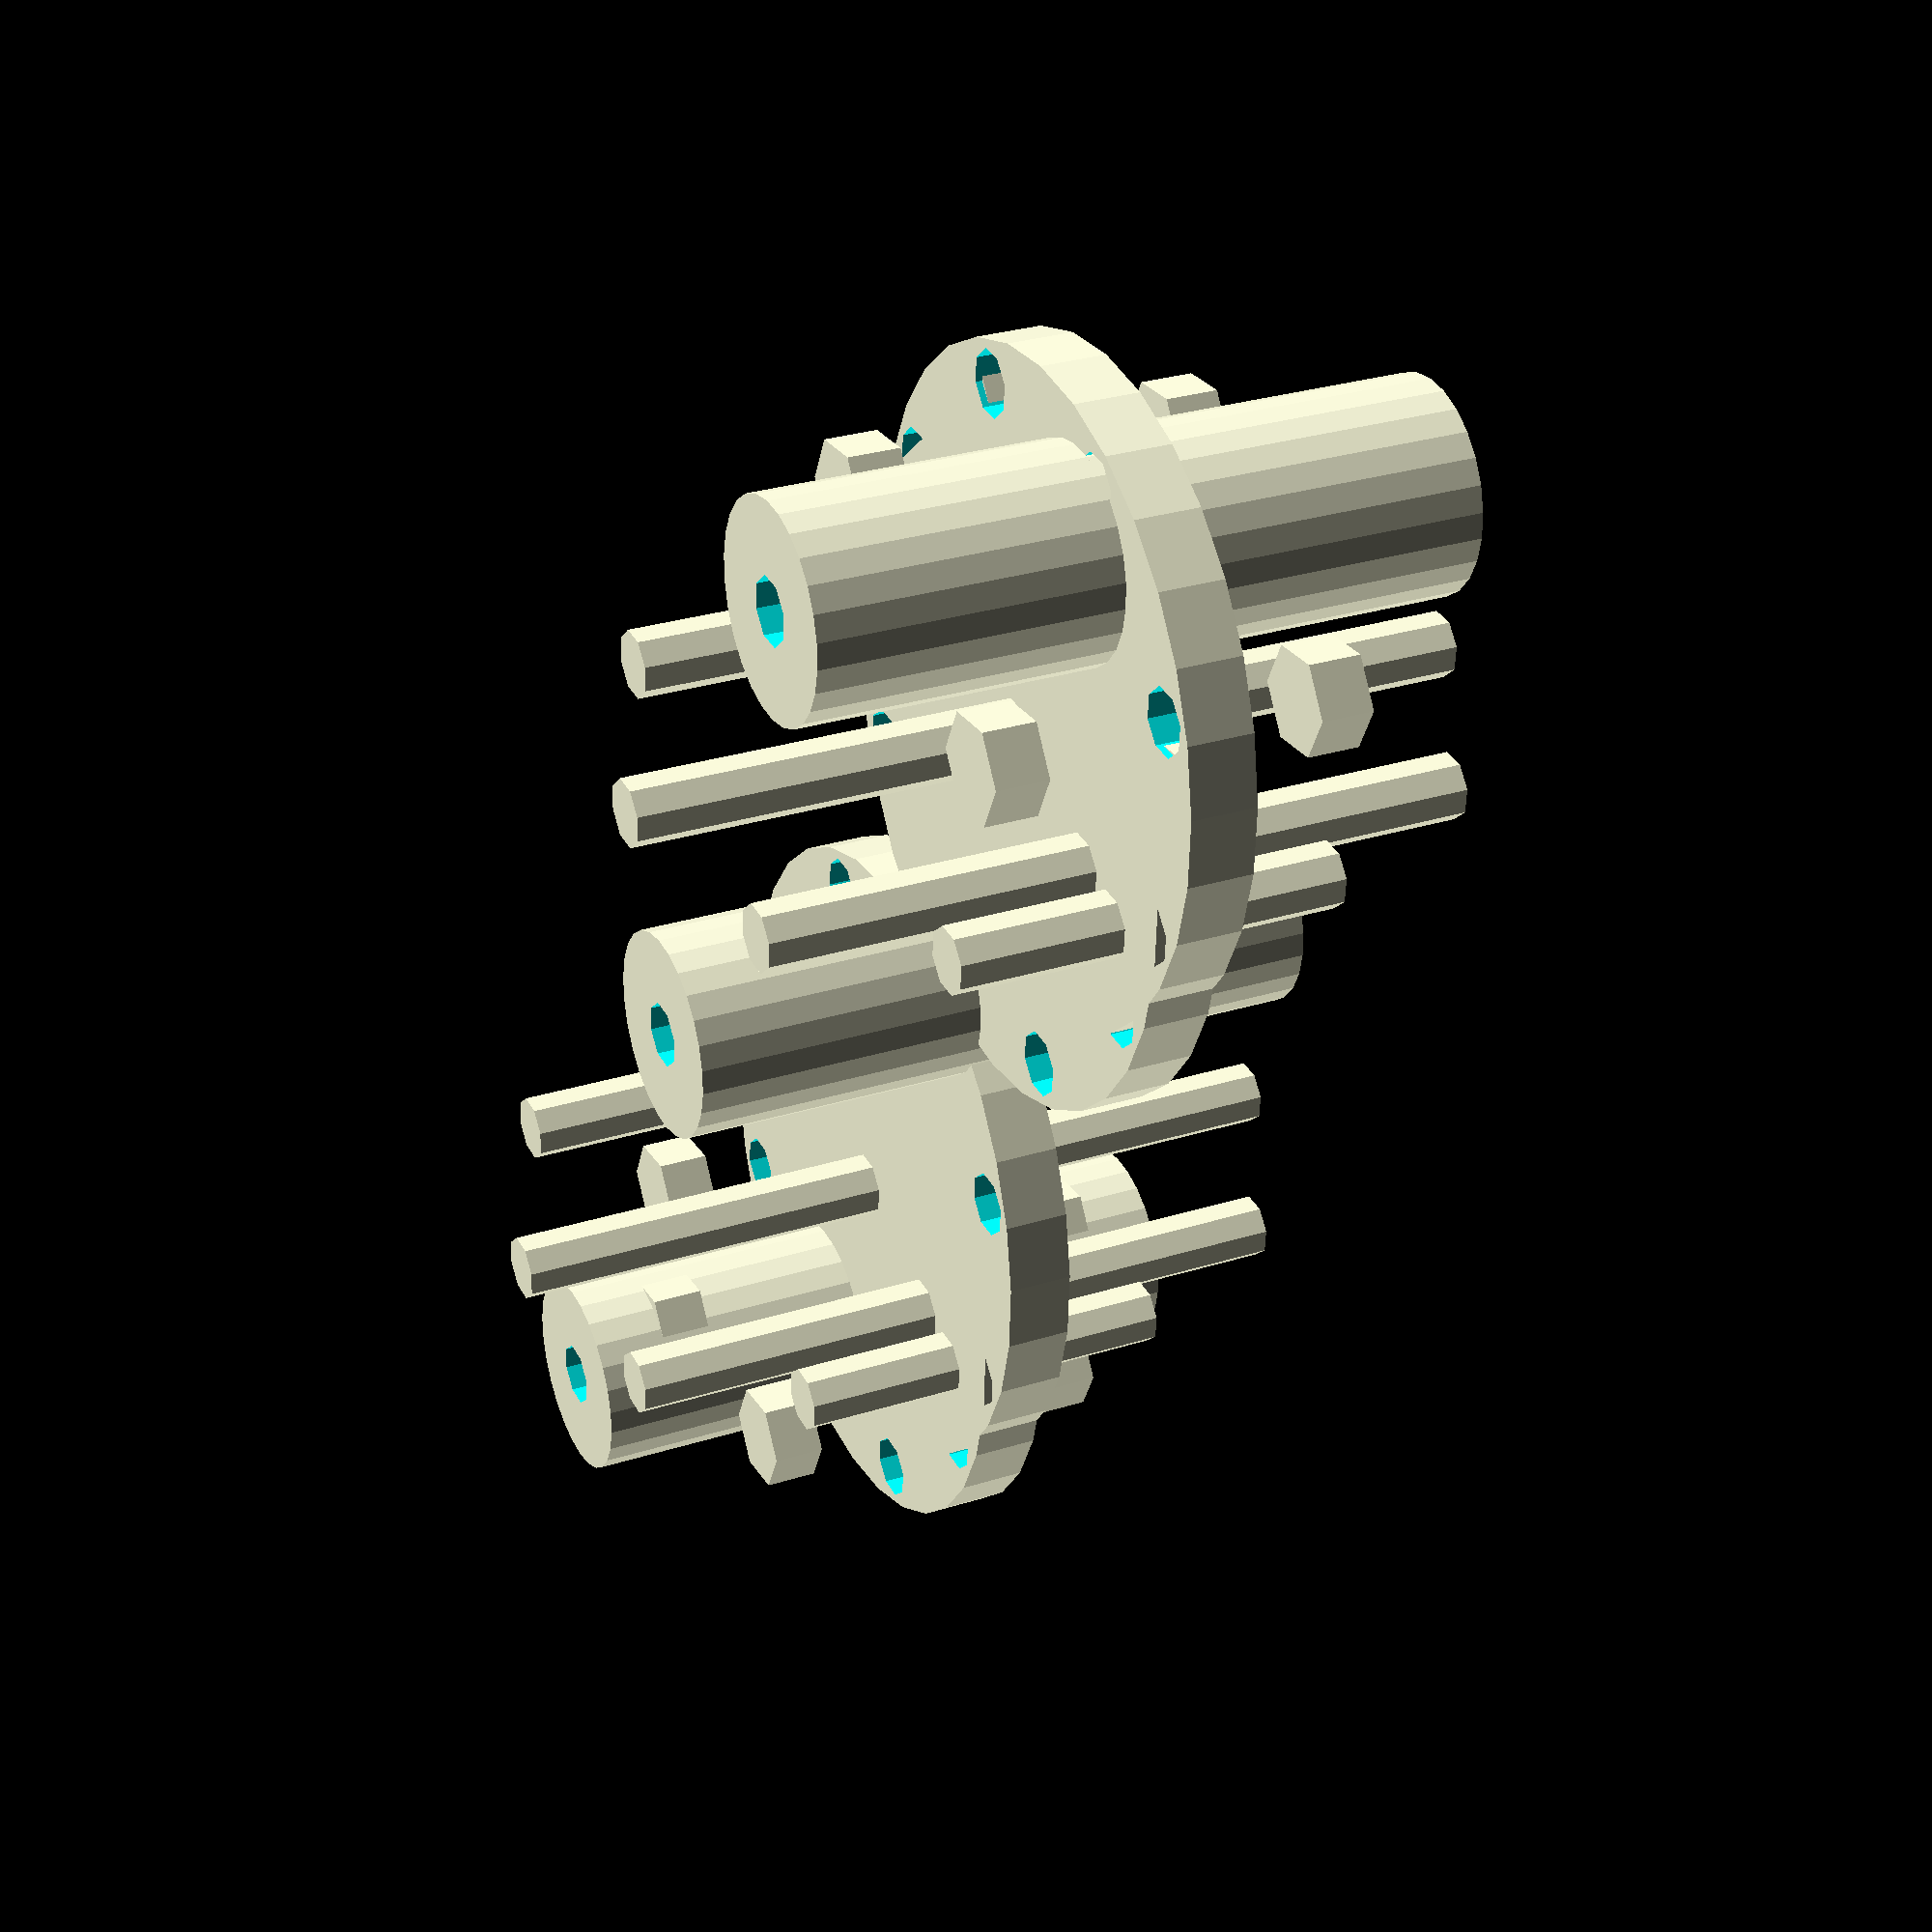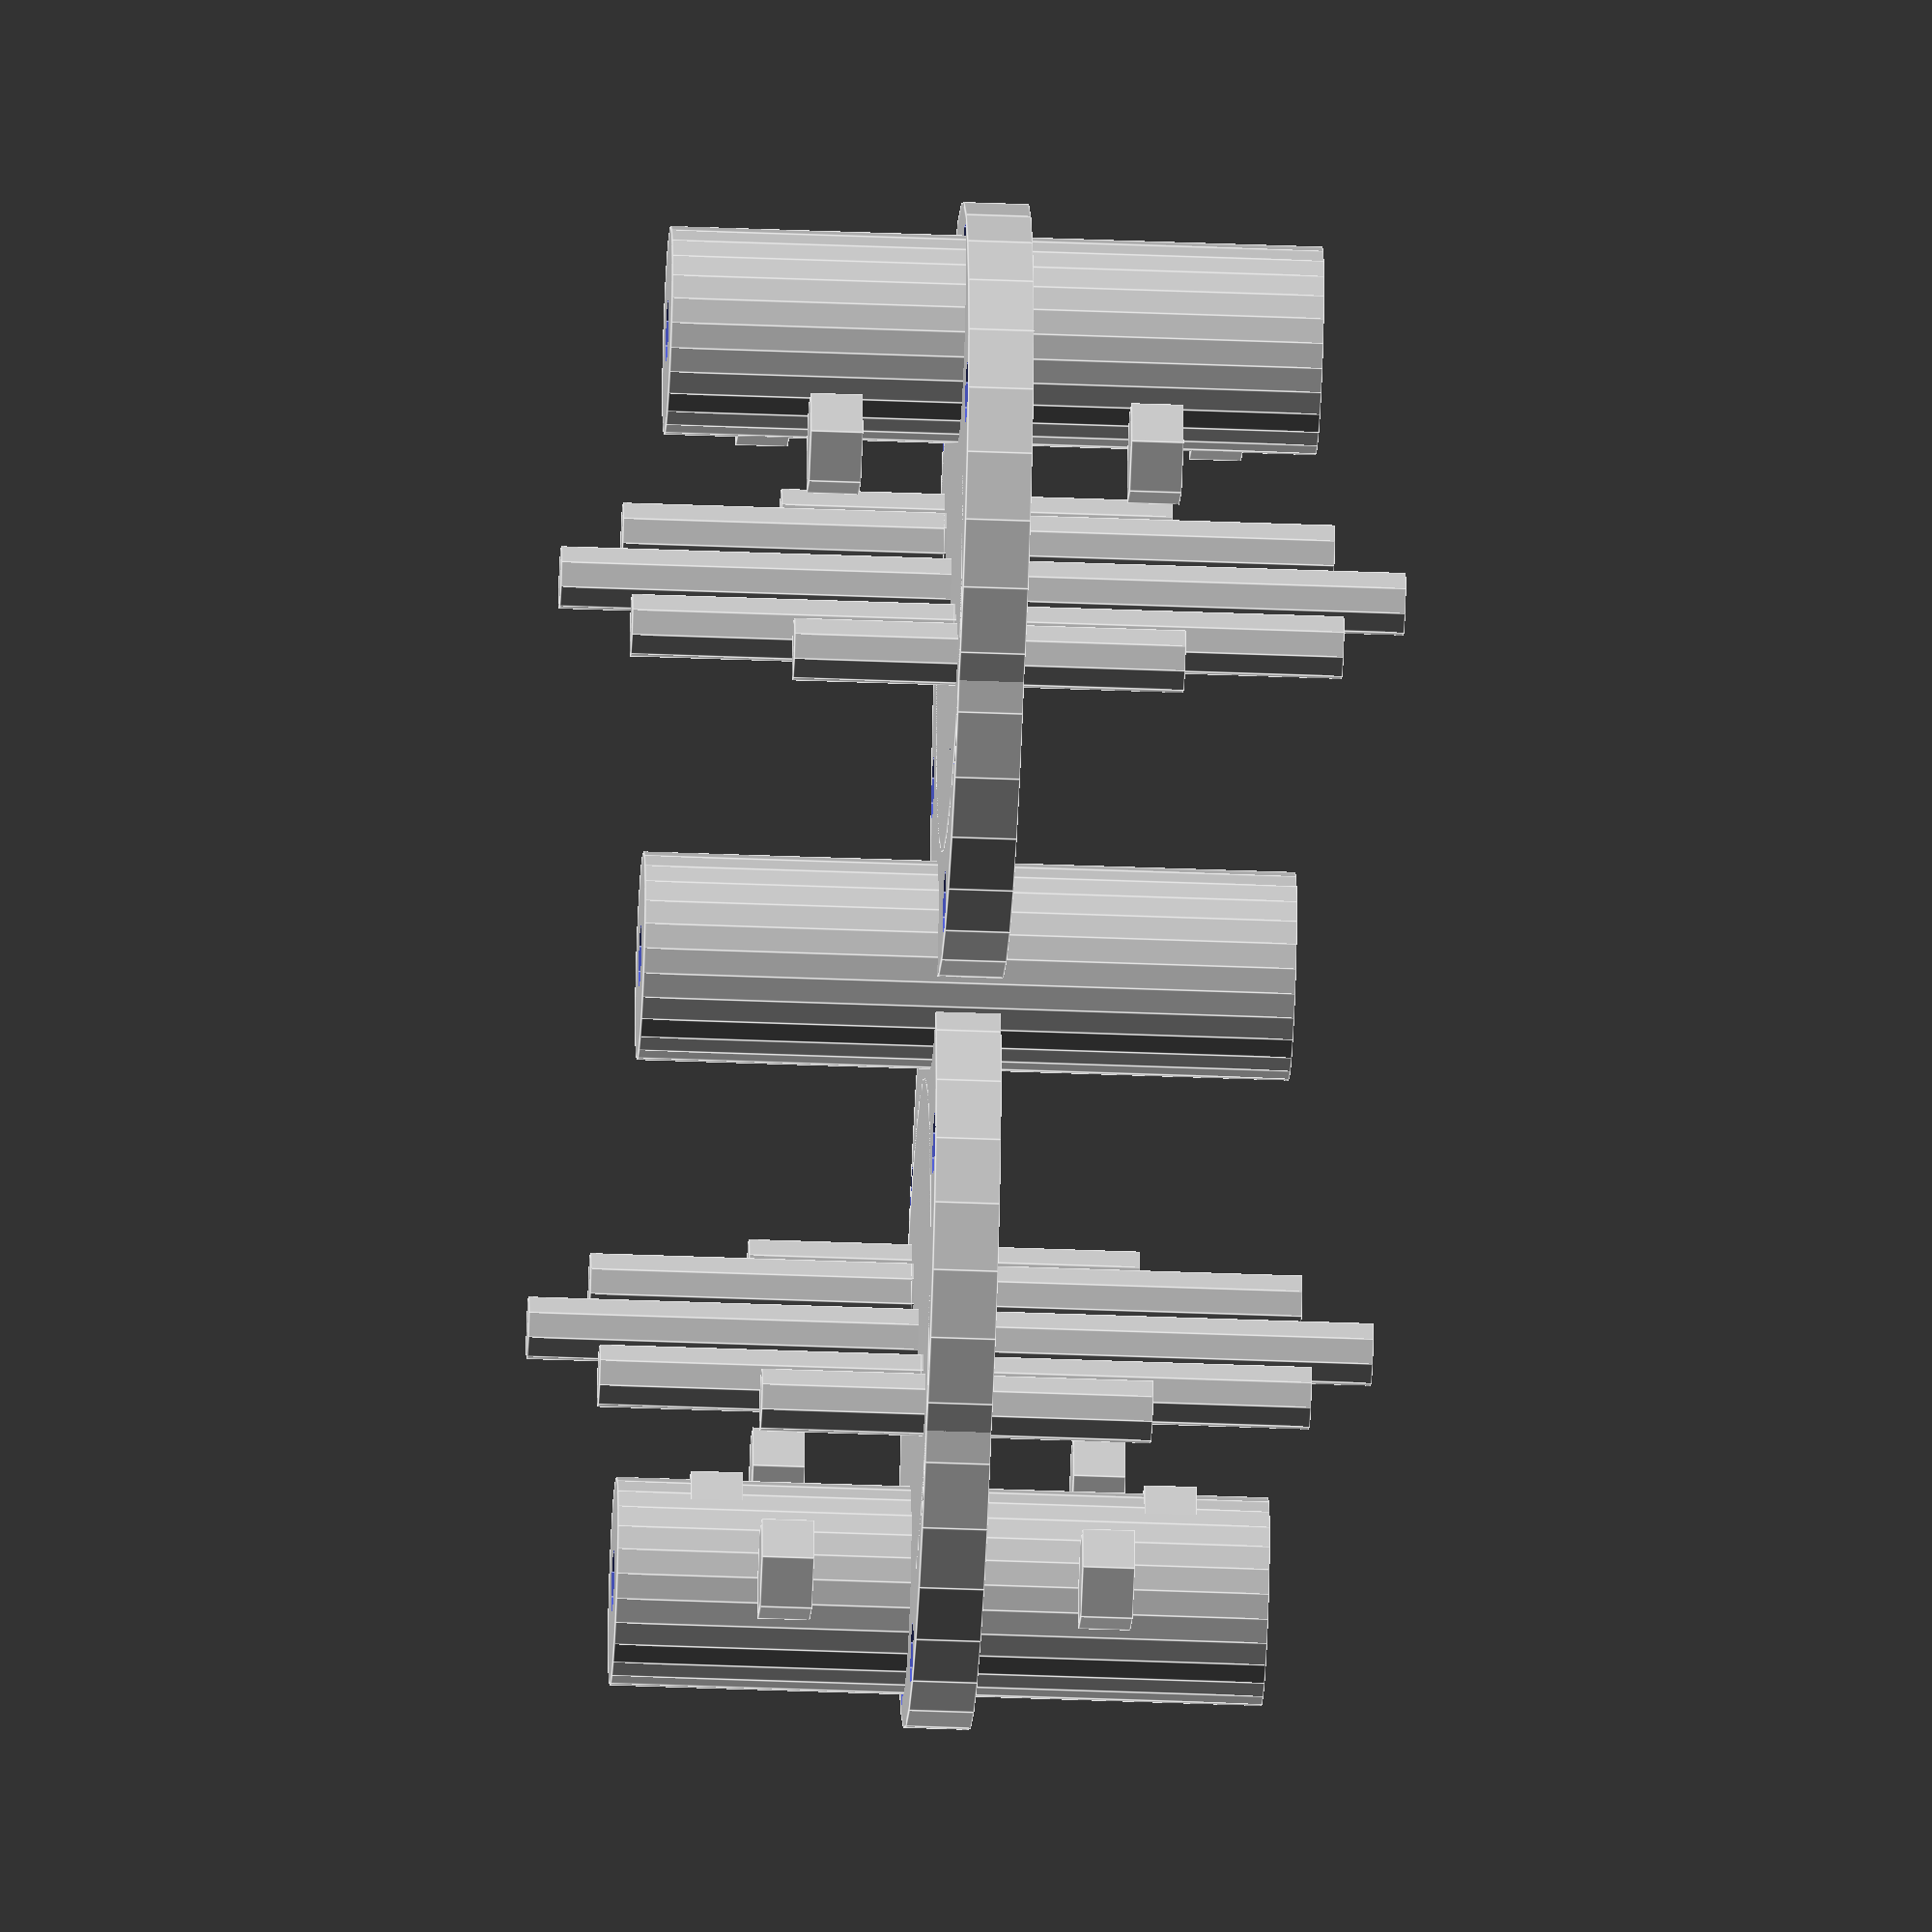
<openscad>
//start

// Parameters
shaft_diameter = 16; // Reduced to match original model
shaft_length = 50; // Extended to ensure proper spacing
flange_diameter = 50;
flange_thickness = 5; // Adjusted thickness to match original
bolt_hole_diameter = 5;
bolt_count = 8;
bolt_diameter = 5;
bolt_length = 30; // Extended bolts to match original fastening
nut_diameter = 8; // Reduced nut size to match original
nut_thickness = 4;
spacer_diameter = 40;
spacer_thickness = 3; // Reduced thickness to match original
spacing = 10;

// Function to create a shaft
module shaft(length, diameter) {
    difference() {
        cylinder(h=length, d=diameter, center=true);
        cylinder(h=length+2, d=bolt_hole_diameter, center=true);
    }
}

// Function to create a flange plate
module flange_plate(diameter, thickness) {
    difference() {
        cylinder(h=thickness, d=diameter, center=true);
        cylinder(h=thickness+2, d=bolt_hole_diameter, center=true);
        for (i = [0:bolt_count-1]) {
            angle = i * 360 / bolt_count;
            translate([diameter/2.3 * cos(angle), diameter/2.3 * sin(angle), 0]) // Adjusted hole positions
                cylinder(h=thickness+2, d=bolt_hole_diameter, center=true);
        }
    }
}

// Function to create a bolt
module bolt(length, diameter) {
    cylinder(h=length, d=diameter, center=true);
}

// Function to create a nut
module nut(diameter, thickness) {
    cylinder(h=thickness, d=diameter, center=true, $fn=6);
}

// Function to create a spacer ring
module spacer_ring(diameter, thickness) {
    difference() {
        cylinder(h=thickness, d=diameter, center=true);
        cylinder(h=thickness+2, d=bolt_hole_diameter, center=true);
    }
}

// Assembly
module flexible_coupling() {
    // Central Shaft
    translate([0, 0, 0])
        shaft(shaft_length, shaft_diameter);

    // Left Shaft
    translate([-shaft_length, 0, 0])
        shaft(shaft_length, shaft_diameter);

    // Right Shaft
    translate([shaft_length, 0, 0])
        shaft(shaft_length, shaft_diameter);

    // Flange Plates
    translate([-shaft_length/2, 0, 0])
        flange_plate(flange_diameter, flange_thickness);
    
    translate([-shaft_length/2 - spacing, 0, 0])
        flange_plate(flange_diameter, flange_thickness);
    
    translate([shaft_length/2, 0, 0])
        flange_plate(flange_diameter, flange_thickness);
    
    translate([shaft_length/2 + spacing, 0, 0])
        flange_plate(flange_diameter, flange_thickness);

    // Spacer Rings
    translate([-shaft_length/2 - spacing/2, 0, 0])
        spacer_ring(spacer_diameter, spacer_thickness);
    
    translate([shaft_length/2 + spacing/2, 0, 0])
        spacer_ring(spacer_diameter, spacer_thickness);

    // Bolts and Nuts
    for (i = [0:bolt_count-1]) {
        angle = i * 360 / bolt_count;
        translate([-shaft_length/2 - spacing/2, spacer_diameter/2.3 * cos(angle), spacer_diameter/2.3 * sin(angle)])
            bolt(bolt_length, bolt_diameter);
        
        translate([shaft_length/2 + spacing/2, spacer_diameter/2.3 * cos(angle), spacer_diameter/2.3 * sin(angle)])
            bolt(bolt_length, bolt_diameter);
        
        translate([-shaft_length/2 - spacing/2 - bolt_length/2, spacer_diameter/2.3 * cos(angle), spacer_diameter/2.3 * sin(angle)])
            nut(nut_diameter, nut_thickness);
        
        translate([shaft_length/2 + spacing/2 + bolt_length/2, spacer_diameter/2.3 * cos(angle), spacer_diameter/2.3 * sin(angle)])
            nut(nut_diameter, nut_thickness);
    }
}

// Render the flexible coupling
flexible_coupling();


</openscad>
<views>
elev=330.8 azim=242.8 roll=245.1 proj=p view=solid
elev=218.8 azim=325.3 roll=92.9 proj=o view=edges
</views>
